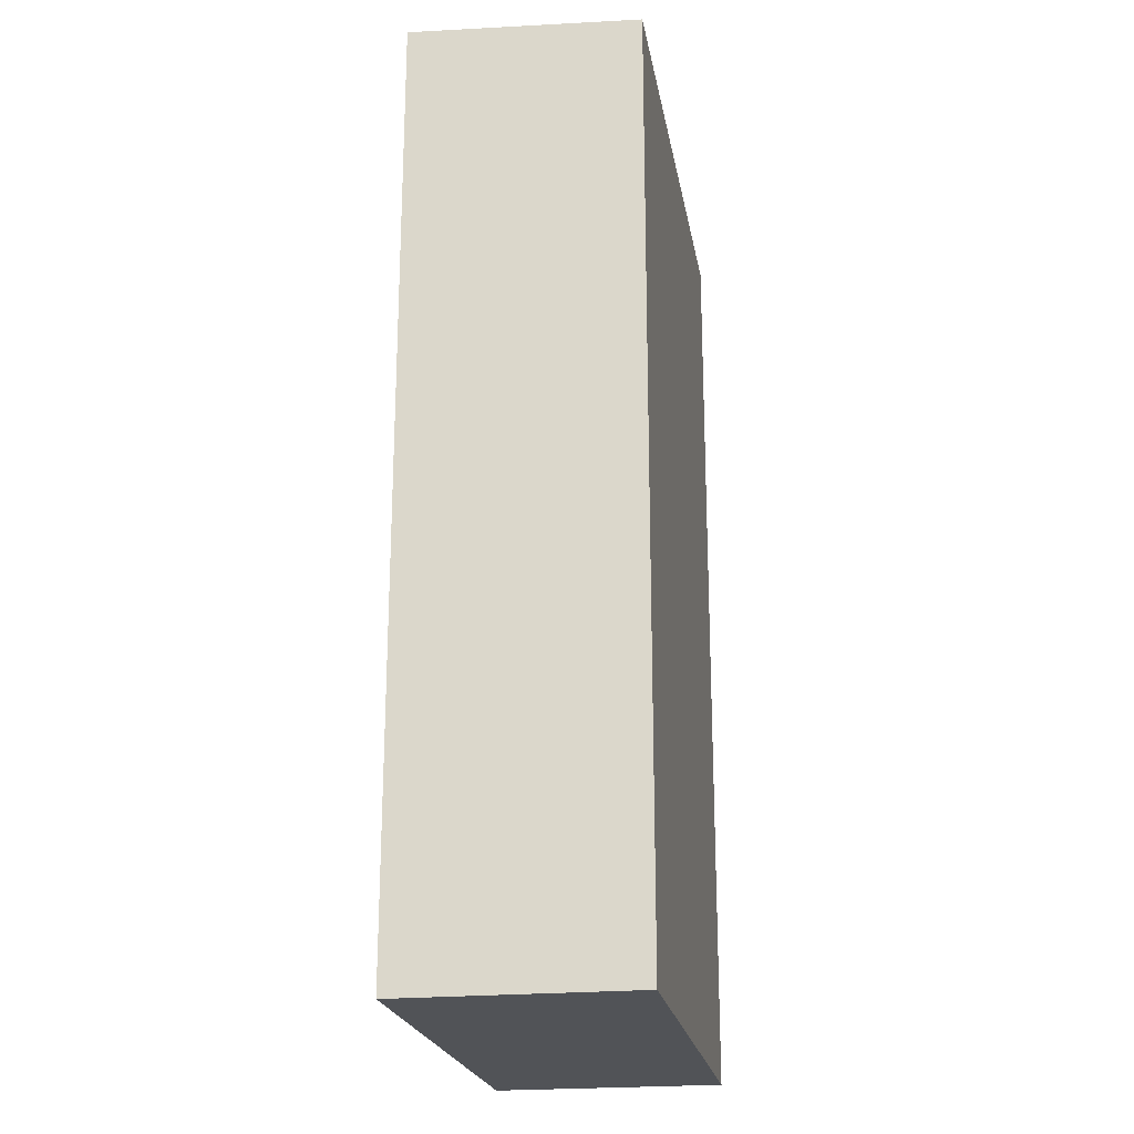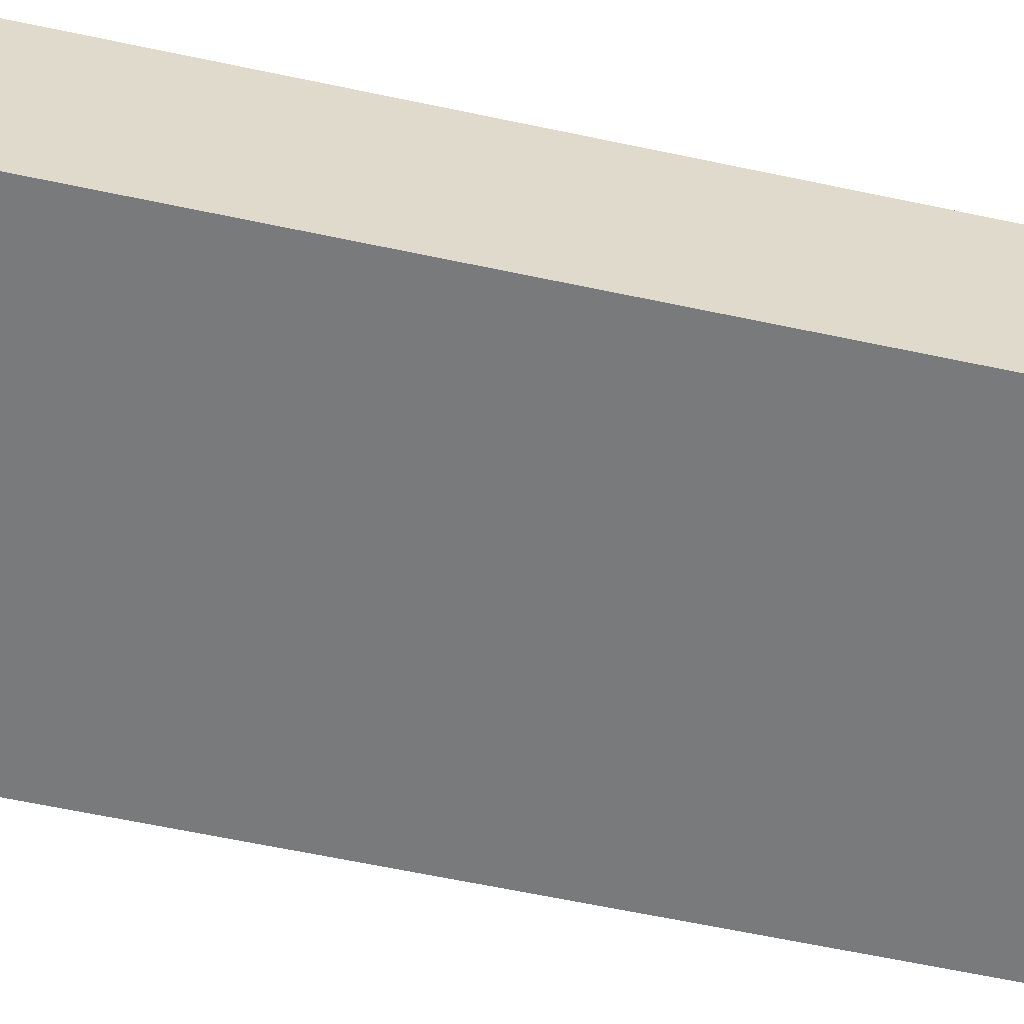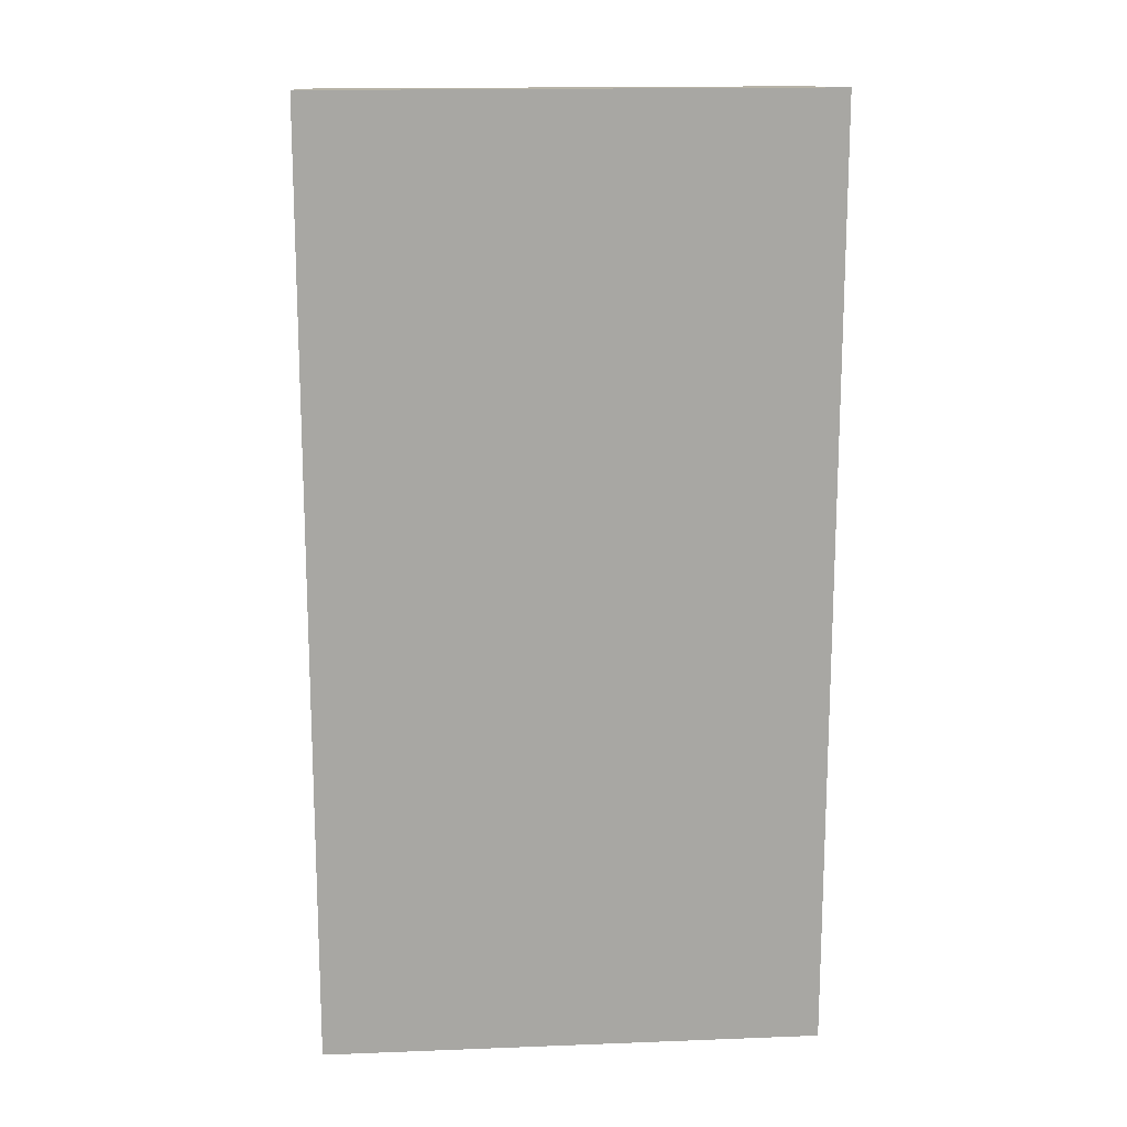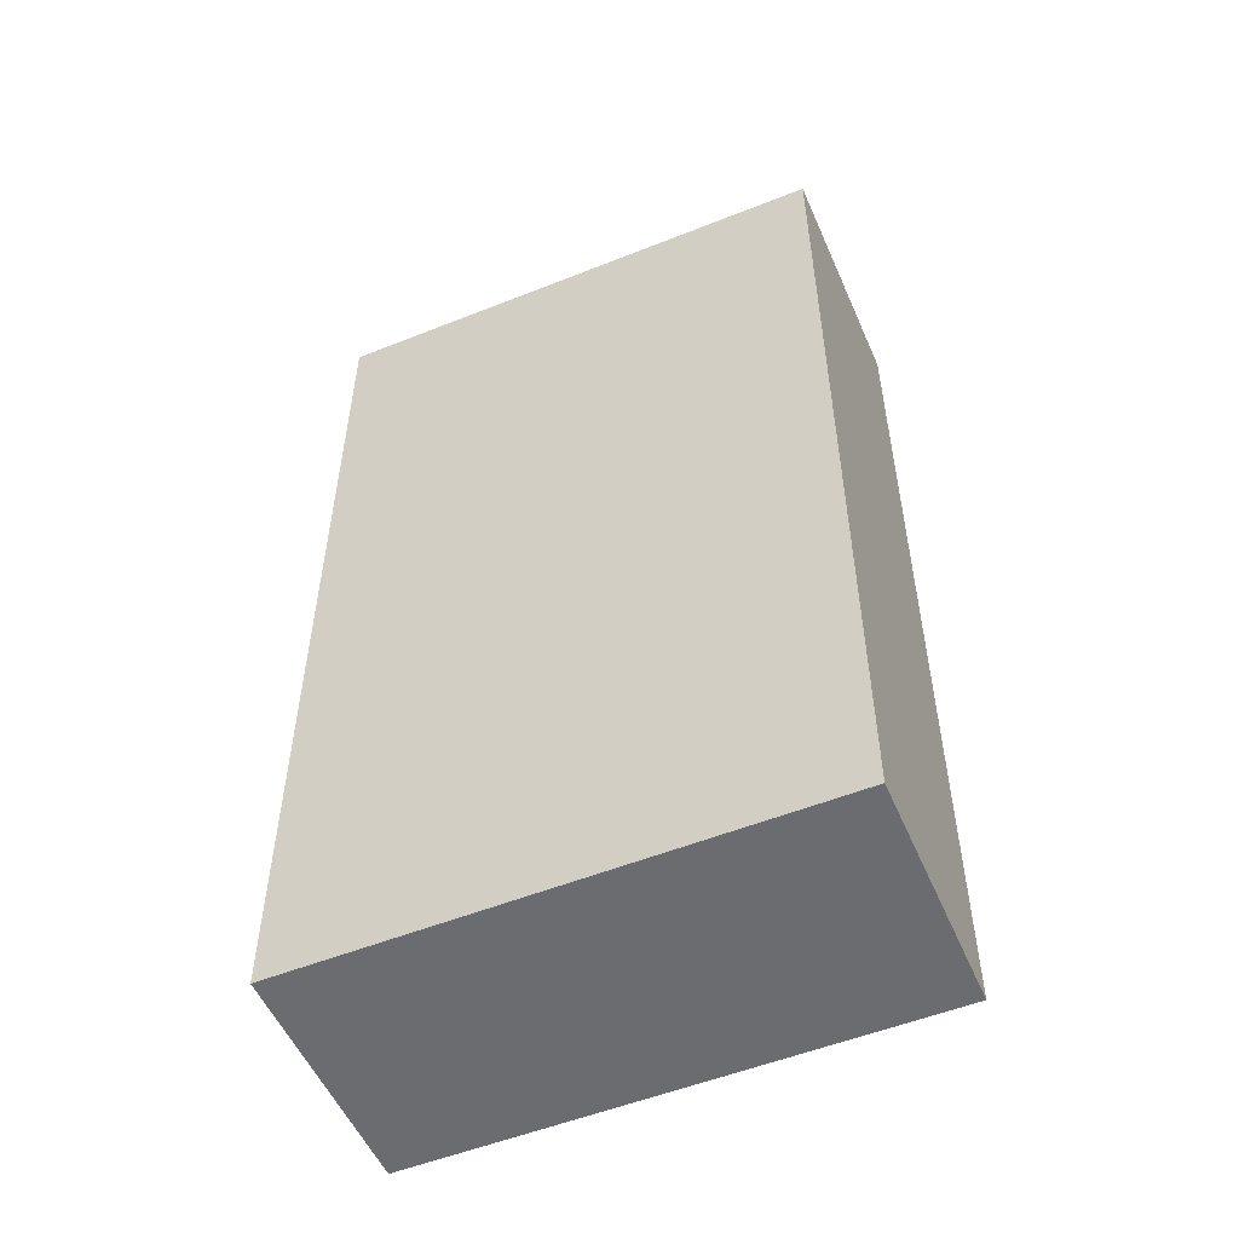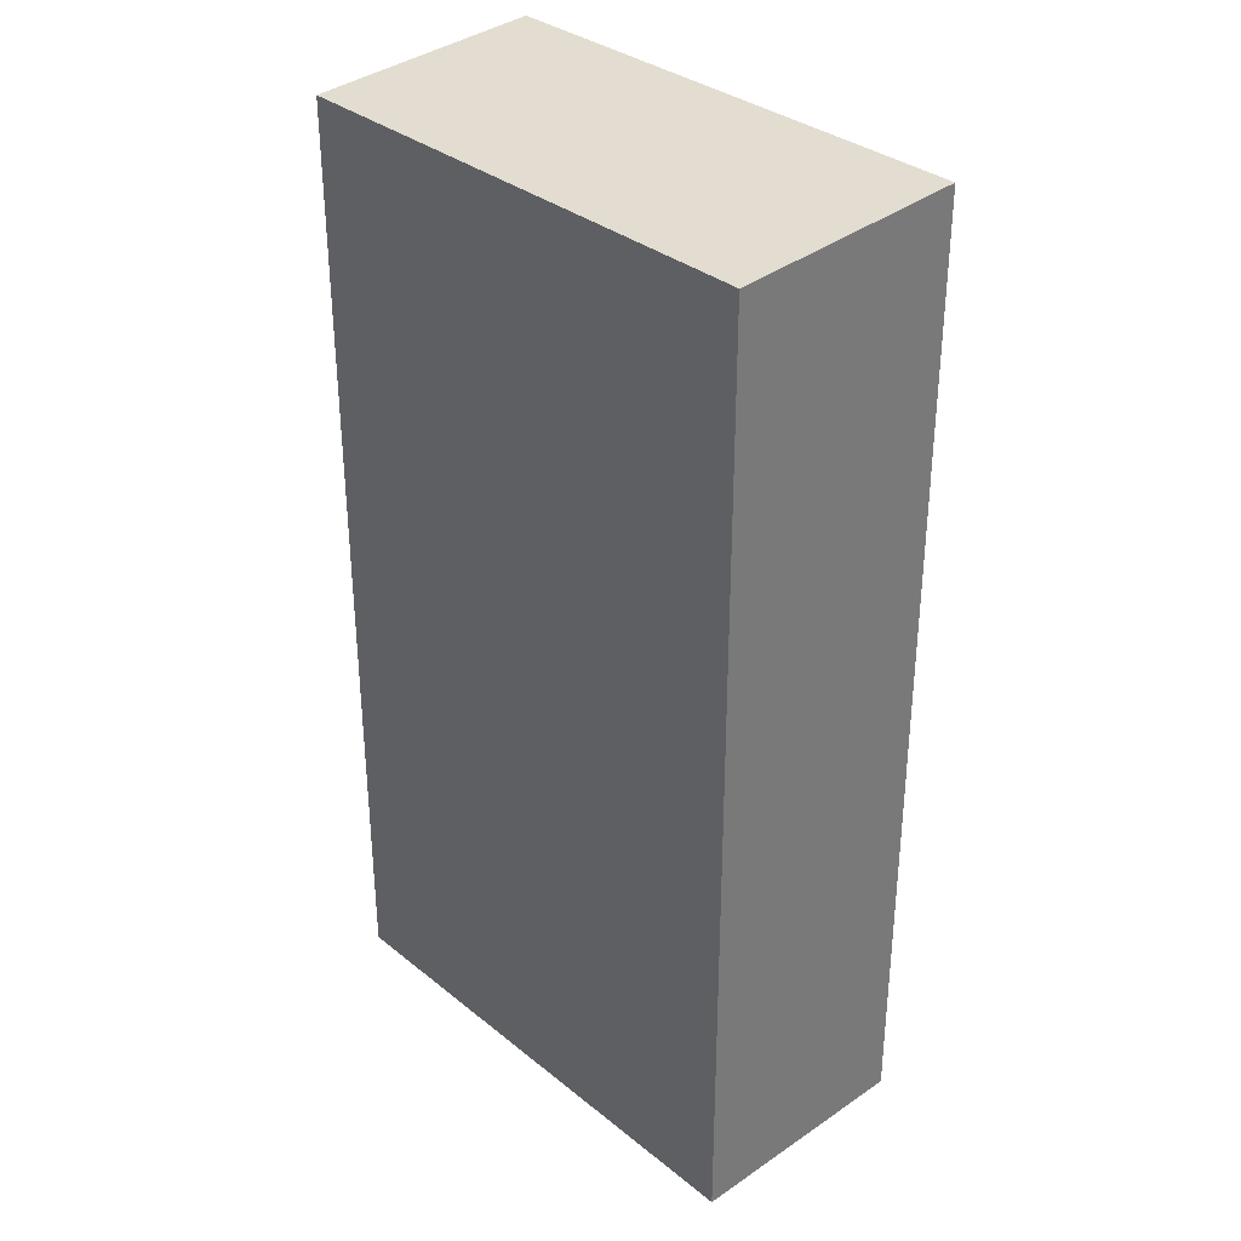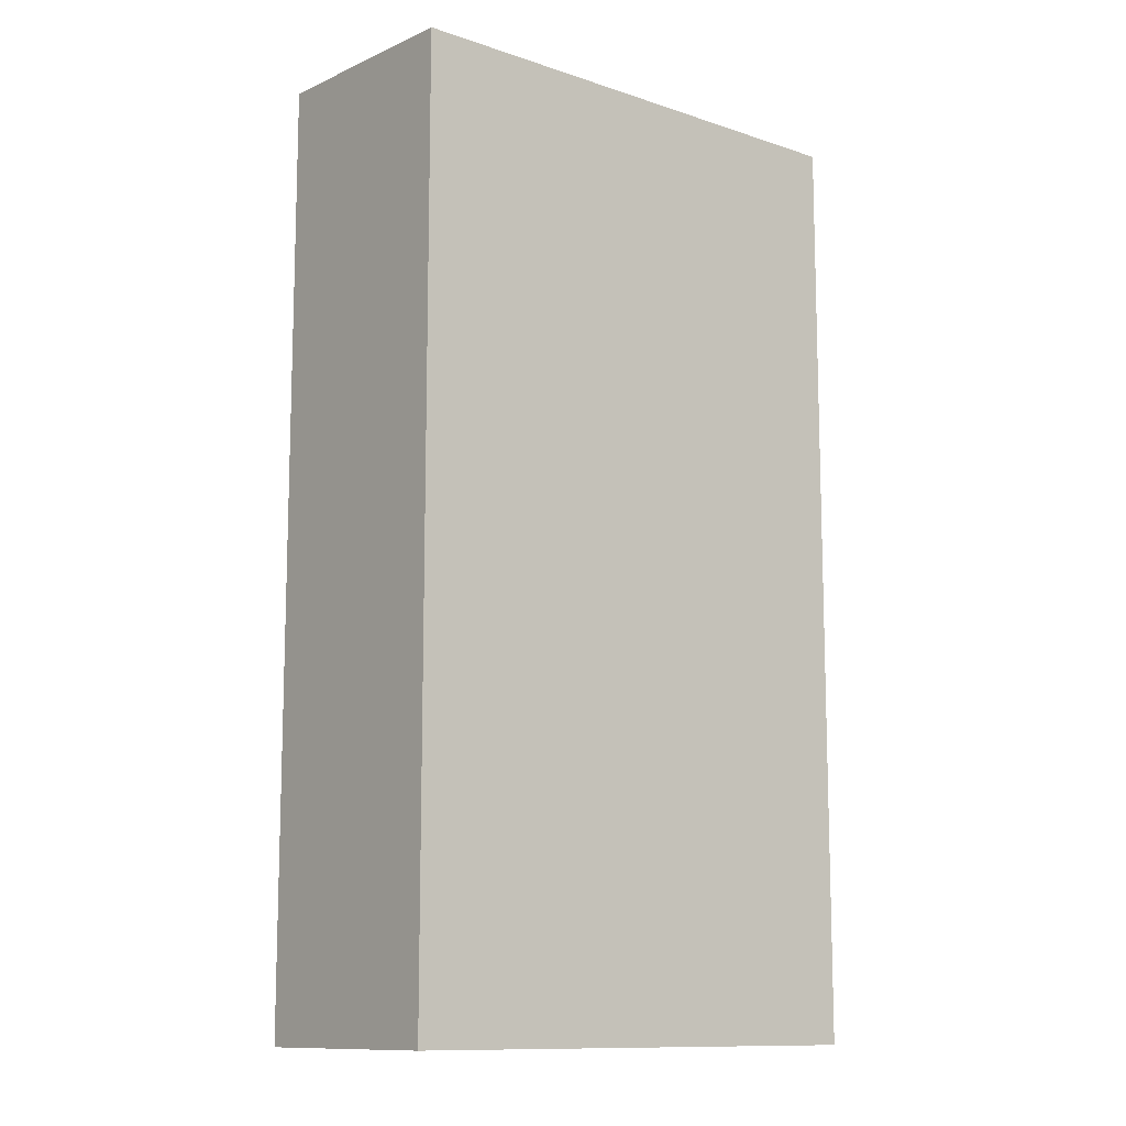
<metadata>
{"format":"obj","ext":"obj","renderer":"f3d","projection":"perspective","resolution":1024,"background":"white","views":[{"elev":-21.9,"azim":-89.8,"up":"+Y"},{"elev":-67.5,"azim":-101.7,"up":"+Z"},{"elev":15.9,"azim":166.0,"up":"+Y"},{"elev":-53.7,"azim":13.6,"up":"+Y"},{"elev":33.7,"azim":38.0,"up":"+Y"},{"elev":-11.6,"azim":-48.3,"up":"+Y"}]}
</metadata>
<code>
v  0.409 10.04 -2.429
v  5.265 9.899 0.873
v  5.668 10.04 -1.559
v  0 9.899 6.061e-16
v  5.668 9.546e-17 -1.559
v  0.409 1.487e-16 -2.429
v  0 0 0
v  5.265 -5.346e-17 0.873
g defaultobject
f 1 2 3
f 2 1 4
f 5 1 3
f 1 5 6
f 6 4 1
f 4 6 7
f 7 2 4
f 2 7 8
f 2 5 3
f 5 2 8
f 8 6 5
f 6 8 7

</code>
